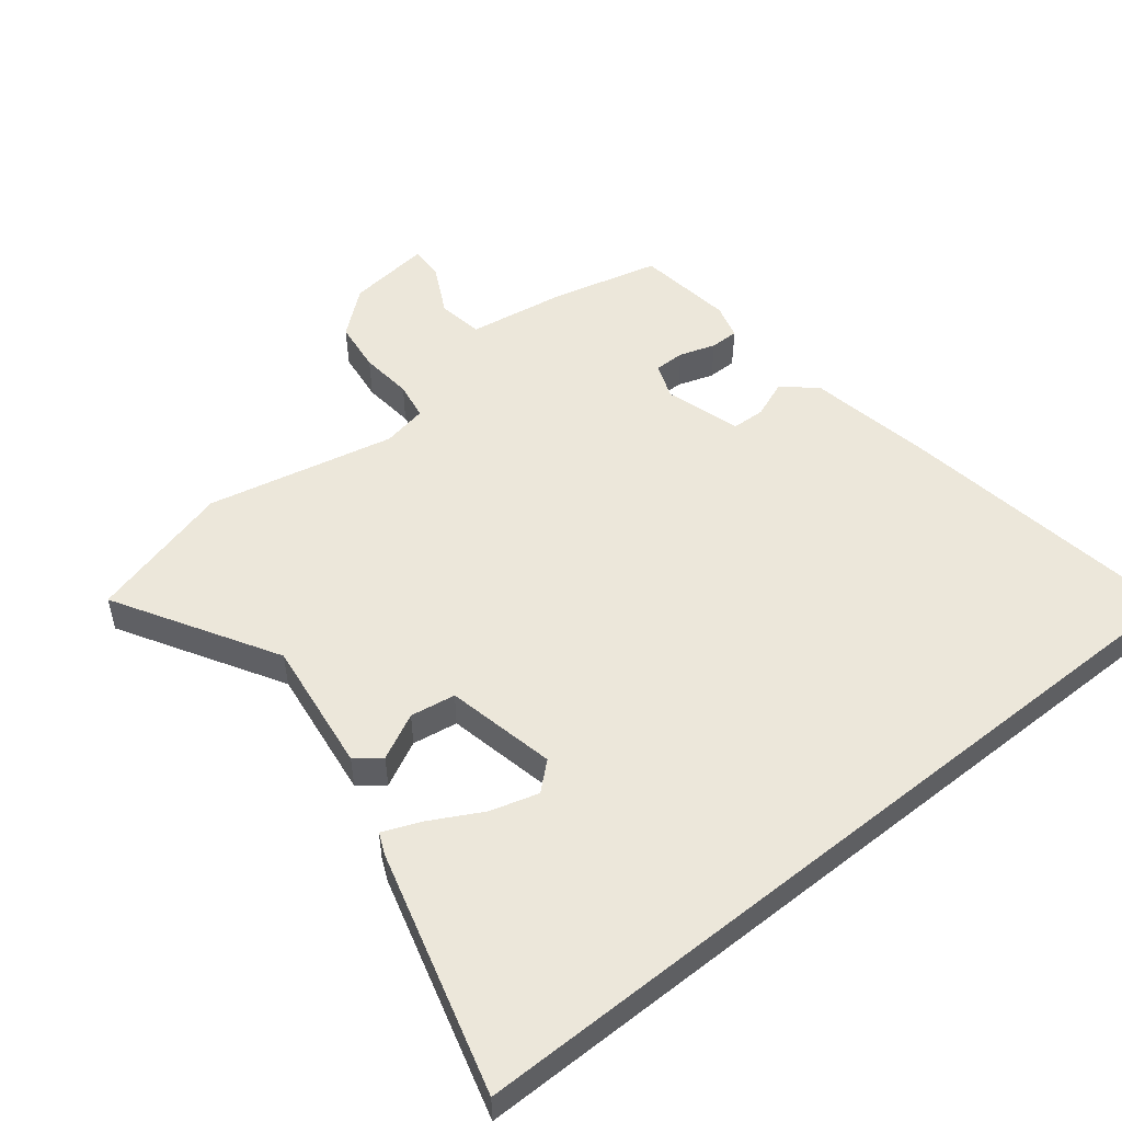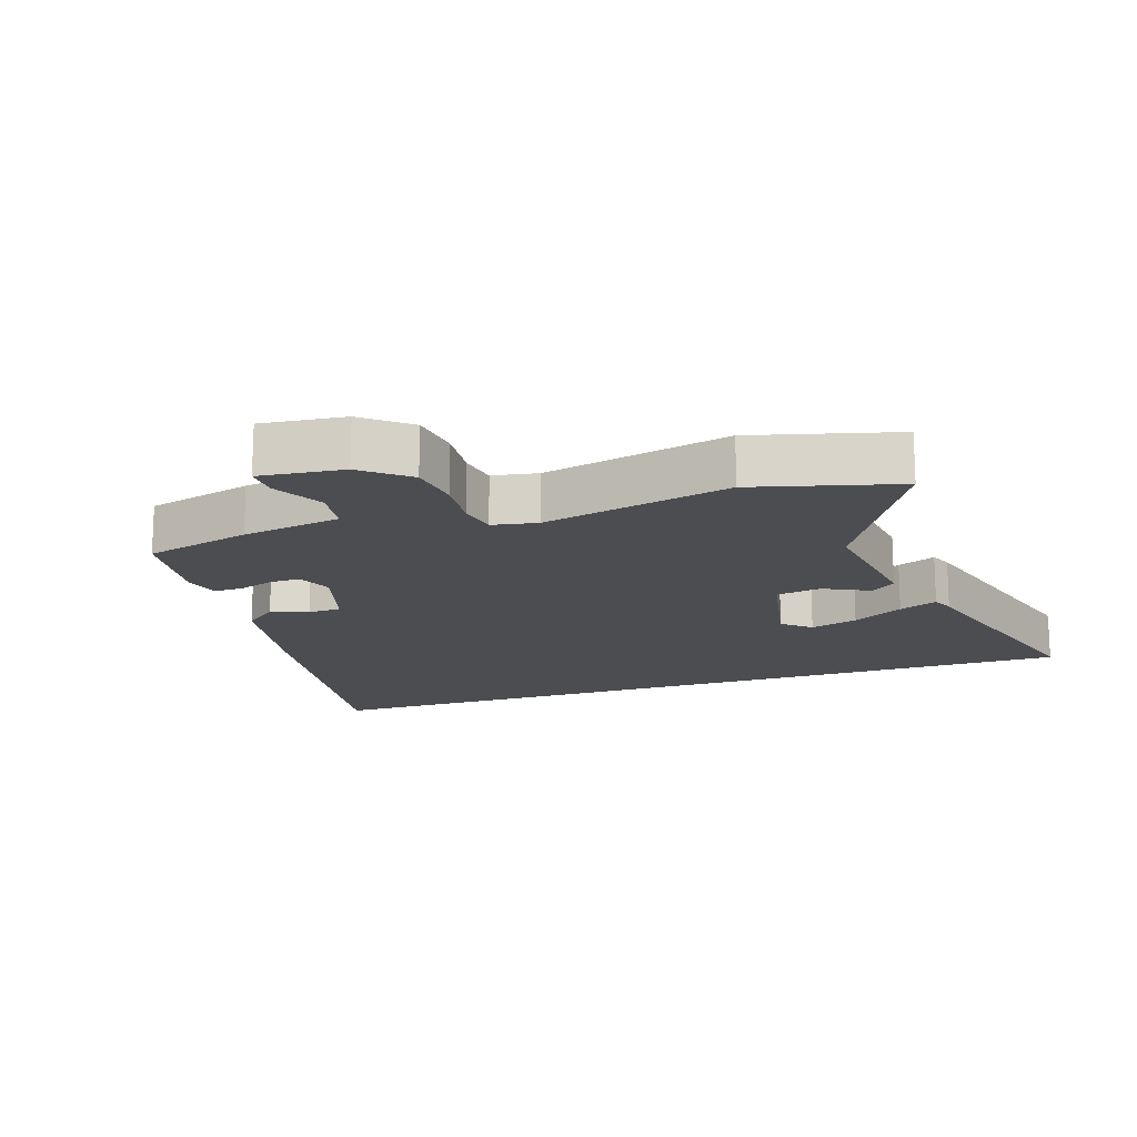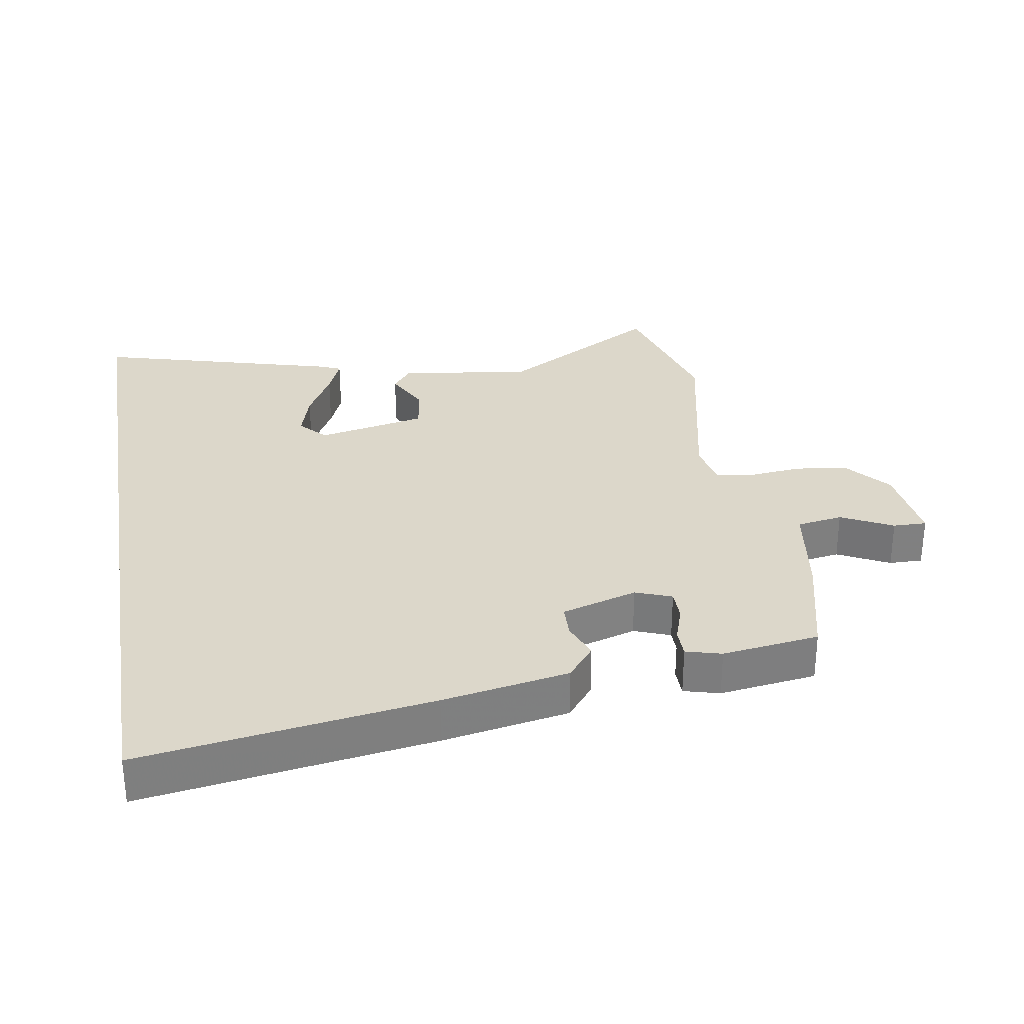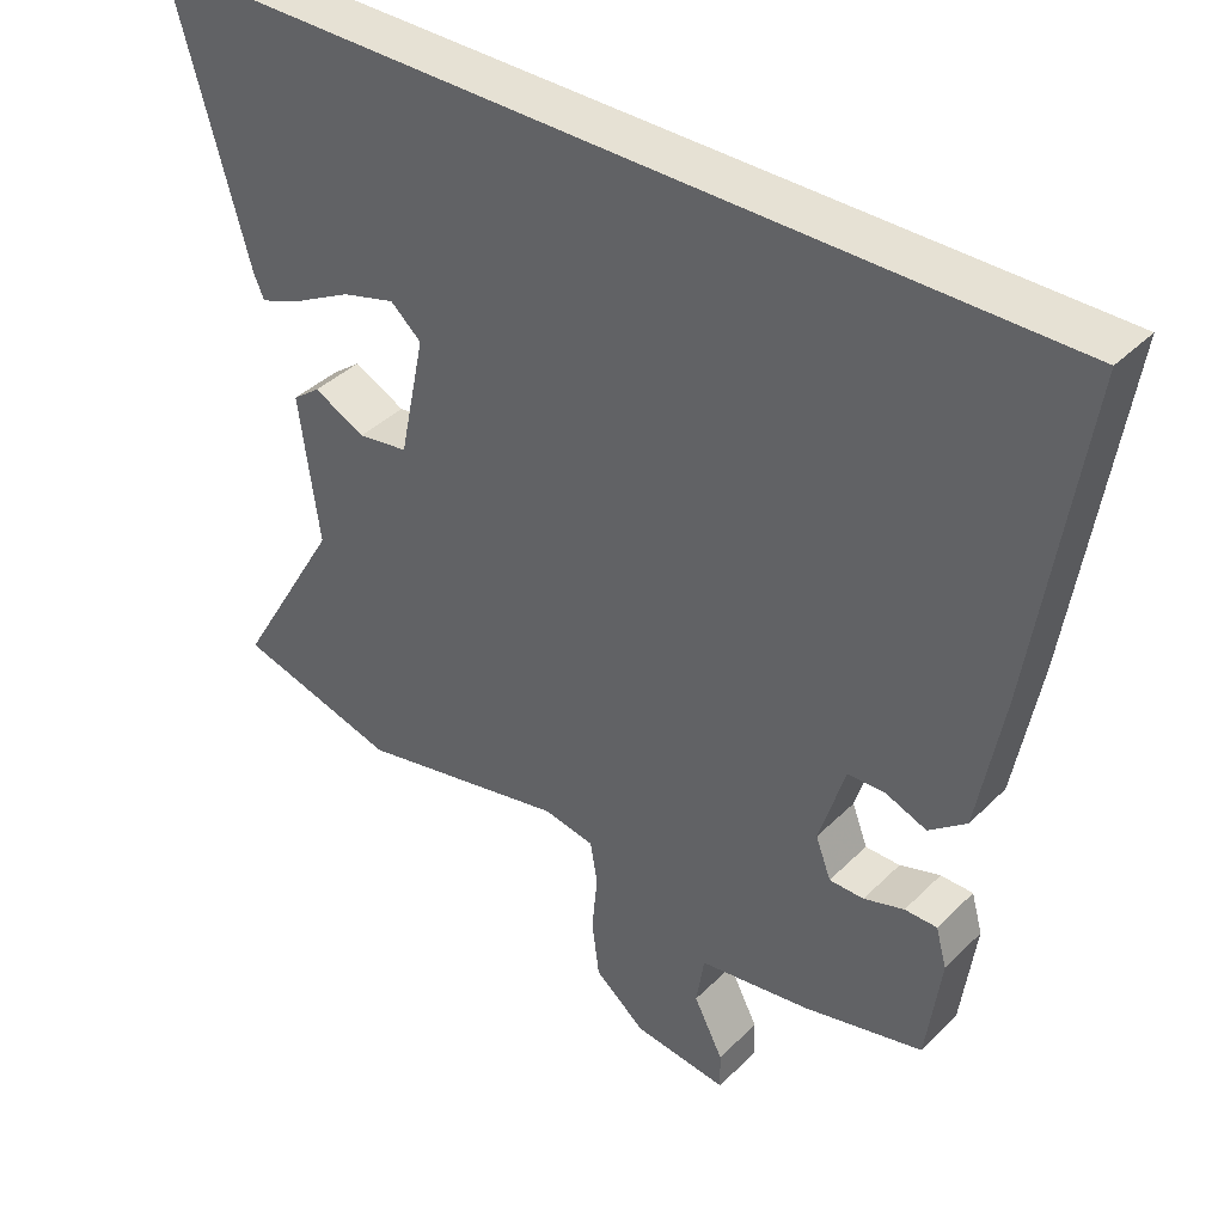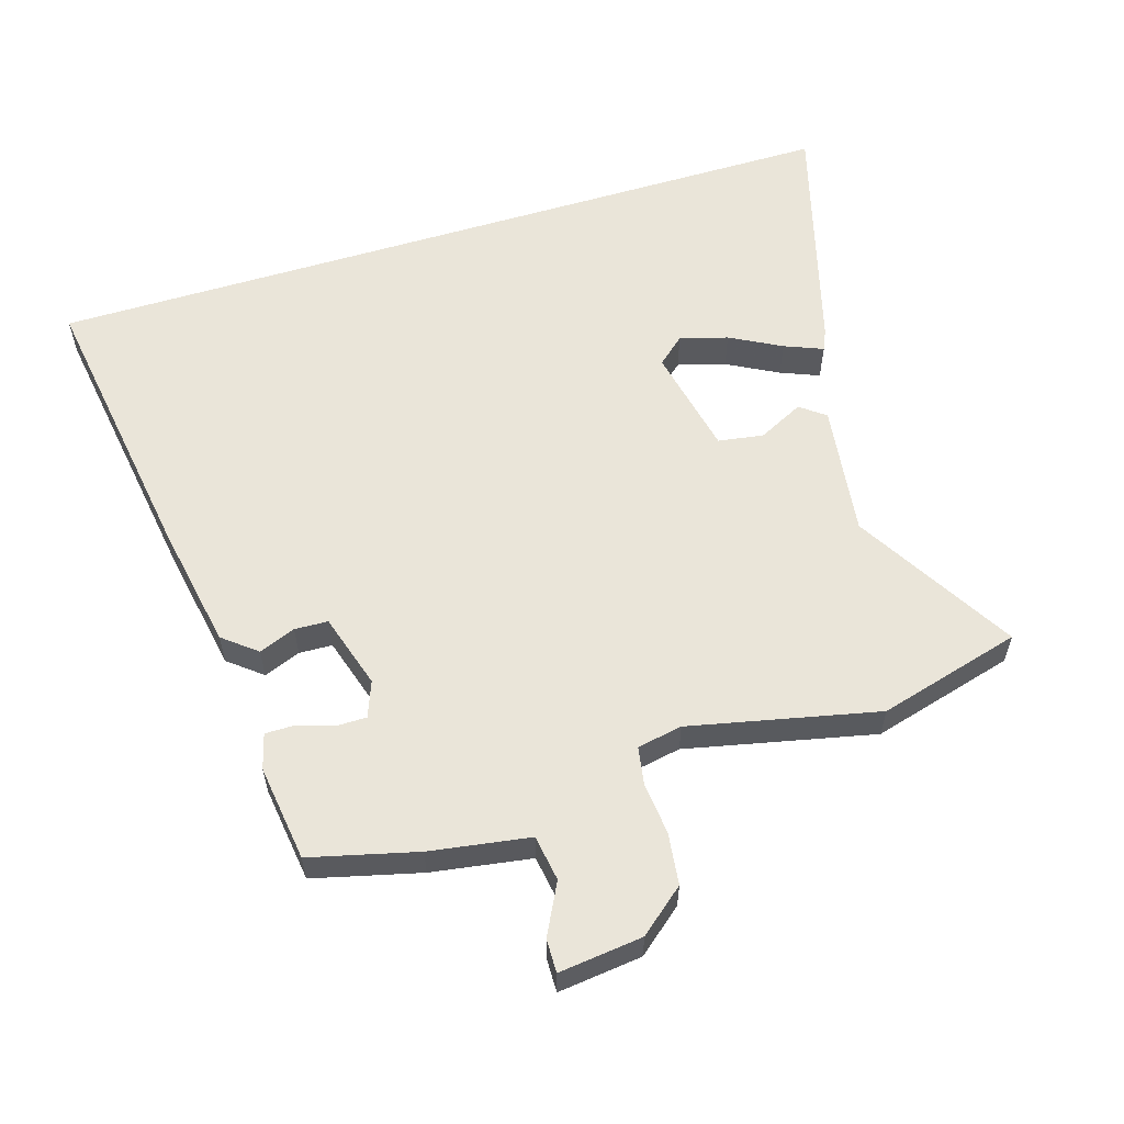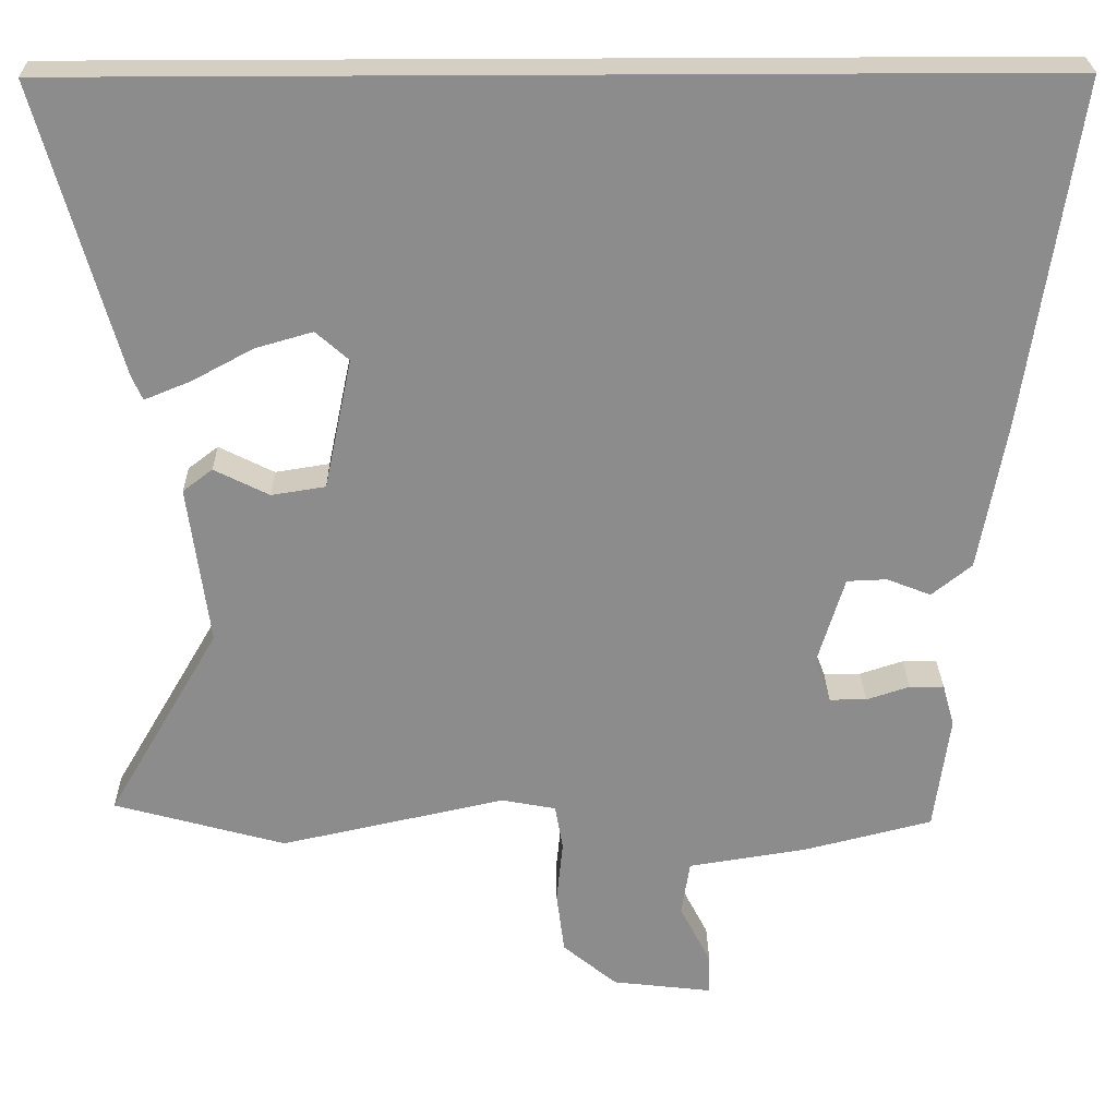
<metadata>
{"format":"obj","ext":"obj","renderer":"f3d","projection":"perspective","resolution":1024,"background":"white","views":[{"elev":51.5,"azim":-38.7,"up":"+Y"},{"elev":-16.2,"azim":-161.2,"up":"+Y"},{"elev":30.4,"azim":80.4,"up":"+Y"},{"elev":39.3,"azim":39.6,"up":"+Z"},{"elev":58.1,"azim":162.8,"up":"+Y"},{"elev":25.8,"azim":-0.9,"up":"+Z"}]}
</metadata>
<code>
v 0.468 0.07 -0.507
v 0.305 0.07 -0.548
v 0.153 0.07 -0.572
v 0.142 0.07 -0.642
v 0.182 0.07 -0.72
v 0.183 0.07 -0.771
v 0.055 0.07 -0.756
v -0.014 0.07 -0.699
v -0.024 0.07 -0.62
v -0.016 0.07 -0.54
v -0.026 0.07 -0.482
v -0.095 0.07 -0.469
v -0.382 0.07 -0.532
v -0.601 0.07 -0.472
v -0.458 0.07 -0.227
v -0.485 0.07 -0.023
v -0.447 0.07 0.006
v -0.377 0.07 -0.029
v -0.308 0.07 -0.018
v -0.273 0.07 0.149
v -0.315 0.07 0.186
v -0.388 0.07 0.165
v -0.466 0.07 0.123
v -0.525 0.07 0.099
v -0.539 0.07 0.131
v -0.642 0.07 0.5
v 0.6 0.07 0.5
v 0.534 0.07 0.06
v 0.499 0.07 -0.132
v 0.448 0.07 -0.173
v 0.392 0.07 -0.151
v 0.341 0.07 -0.153
v 0.306 0.07 -0.268
v 0.327 0.07 -0.323
v 0.374 0.07 -0.323
v 0.429 0.07 -0.305
v 0.473 0.07 -0.305
v 0.488 0.07 -0.359
v 0.468 0 -0.507
v 0.305 0 -0.548
v 0.153 0 -0.572
v 0.142 0 -0.642
v 0.182 0 -0.72
v 0.183 0 -0.771
v 0.055 0 -0.756
v -0.014 0 -0.699
v -0.024 0 -0.62
v -0.016 0 -0.54
v -0.026 0 -0.482
v -0.095 0 -0.469
v -0.382 0 -0.532
v -0.601 0 -0.472
v -0.458 0 -0.227
v -0.485 0 -0.023
v -0.447 0 0.006
v -0.377 0 -0.029
v -0.308 0 -0.018
v -0.273 0 0.149
v -0.315 0 0.186
v -0.388 0 0.165
v -0.466 0 0.123
v -0.525 0 0.099
v -0.539 0 0.131
v -0.642 0 0.5
v 0.6 0 0.5
v 0.534 0 0.06
v 0.499 0 -0.132
v 0.448 0 -0.173
v 0.392 0 -0.151
v 0.341 0 -0.153
v 0.306 0 -0.268
v 0.327 0 -0.323
v 0.374 0 -0.323
v 0.429 0 -0.305
v 0.473 0 -0.305
v 0.488 0 -0.359
f 35 36 37 38
f 34 35 38 1
f 28 29 30 31
f 28 31 32
f 27 28 32
f 26 27 32
f 22 23 24 25
f 21 22 25 26
f 20 21 26 32
f 15 16 17 18
f 15 18 19
f 12 13 14 15
f 11 12 15 19
f 7 8 9 10
f 7 10 11
f 4 5 6 7
f 3 4 7 11
f 34 1 2 3
f 33 34 3 11
f 20 32 33
f 11 19 20 33
f 76 75 74 73
f 39 76 73 72
f 69 68 67 66
f 70 69 66
f 70 66 65
f 70 65 64
f 63 62 61 60
f 64 63 60 59
f 70 64 59 58
f 56 55 54 53
f 57 56 53
f 53 52 51 50
f 57 53 50 49
f 48 47 46 45
f 49 48 45
f 45 44 43 42
f 49 45 42 41
f 41 40 39 72
f 49 41 72 71
f 71 70 58
f 71 58 57 49
f 1 39 40 2
f 2 40 41 3
f 3 41 42 4
f 4 42 43 5
f 5 43 44 6
f 6 44 45 7
f 7 45 46 8
f 8 46 47 9
f 9 47 48 10
f 10 48 49 11
f 11 49 50 12
f 12 50 51 13
f 13 51 52 14
f 14 52 53 15
f 15 53 54 16
f 16 54 55 17
f 17 55 56 18
f 18 56 57 19
f 19 57 58 20
f 20 58 59 21
f 21 59 60 22
f 22 60 61 23
f 23 61 62 24
f 24 62 63 25
f 25 63 64 26
f 26 64 65 27
f 27 65 66 28
f 28 66 67 29
f 29 67 68 30
f 30 68 69 31
f 31 69 70 32
f 32 70 71 33
f 33 71 72 34
f 34 72 73 35
f 35 73 74 36
f 36 74 75 37
f 37 75 76 38
f 38 76 39 1

</code>
